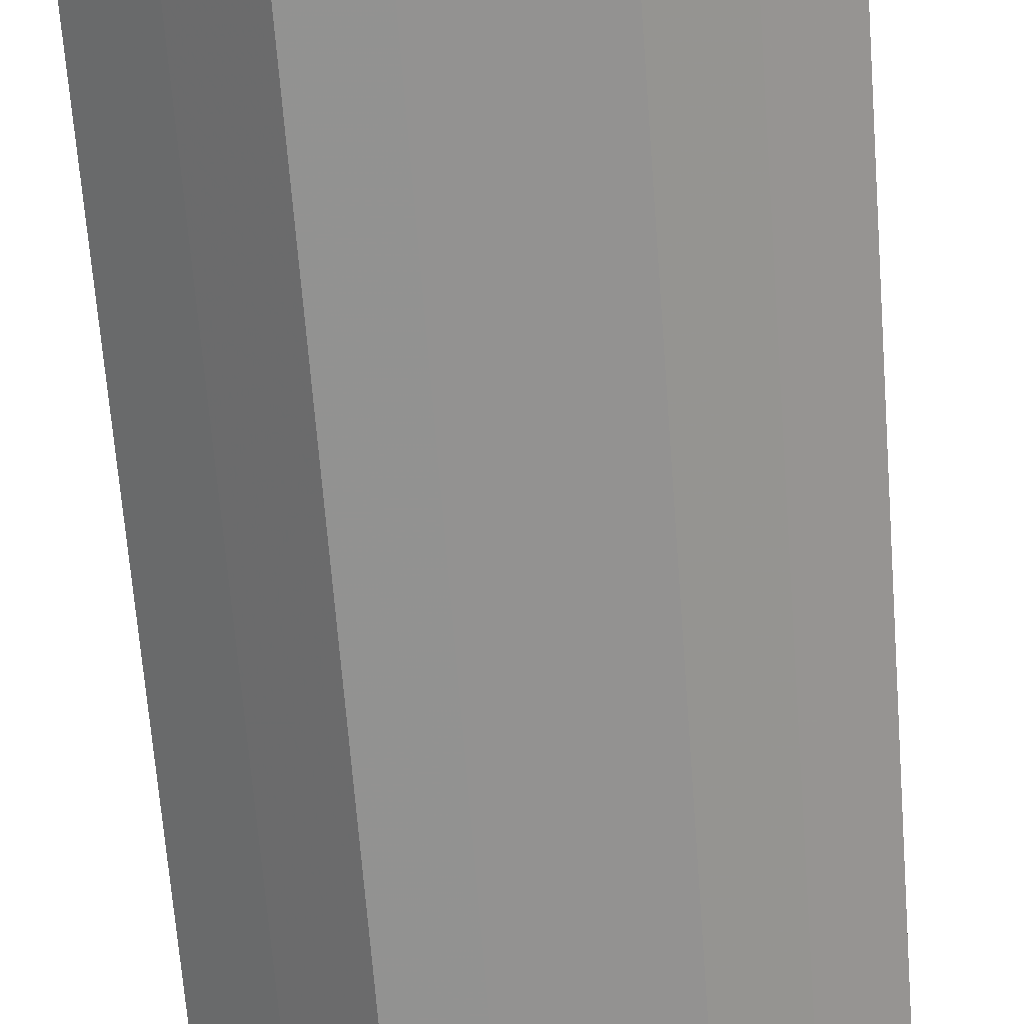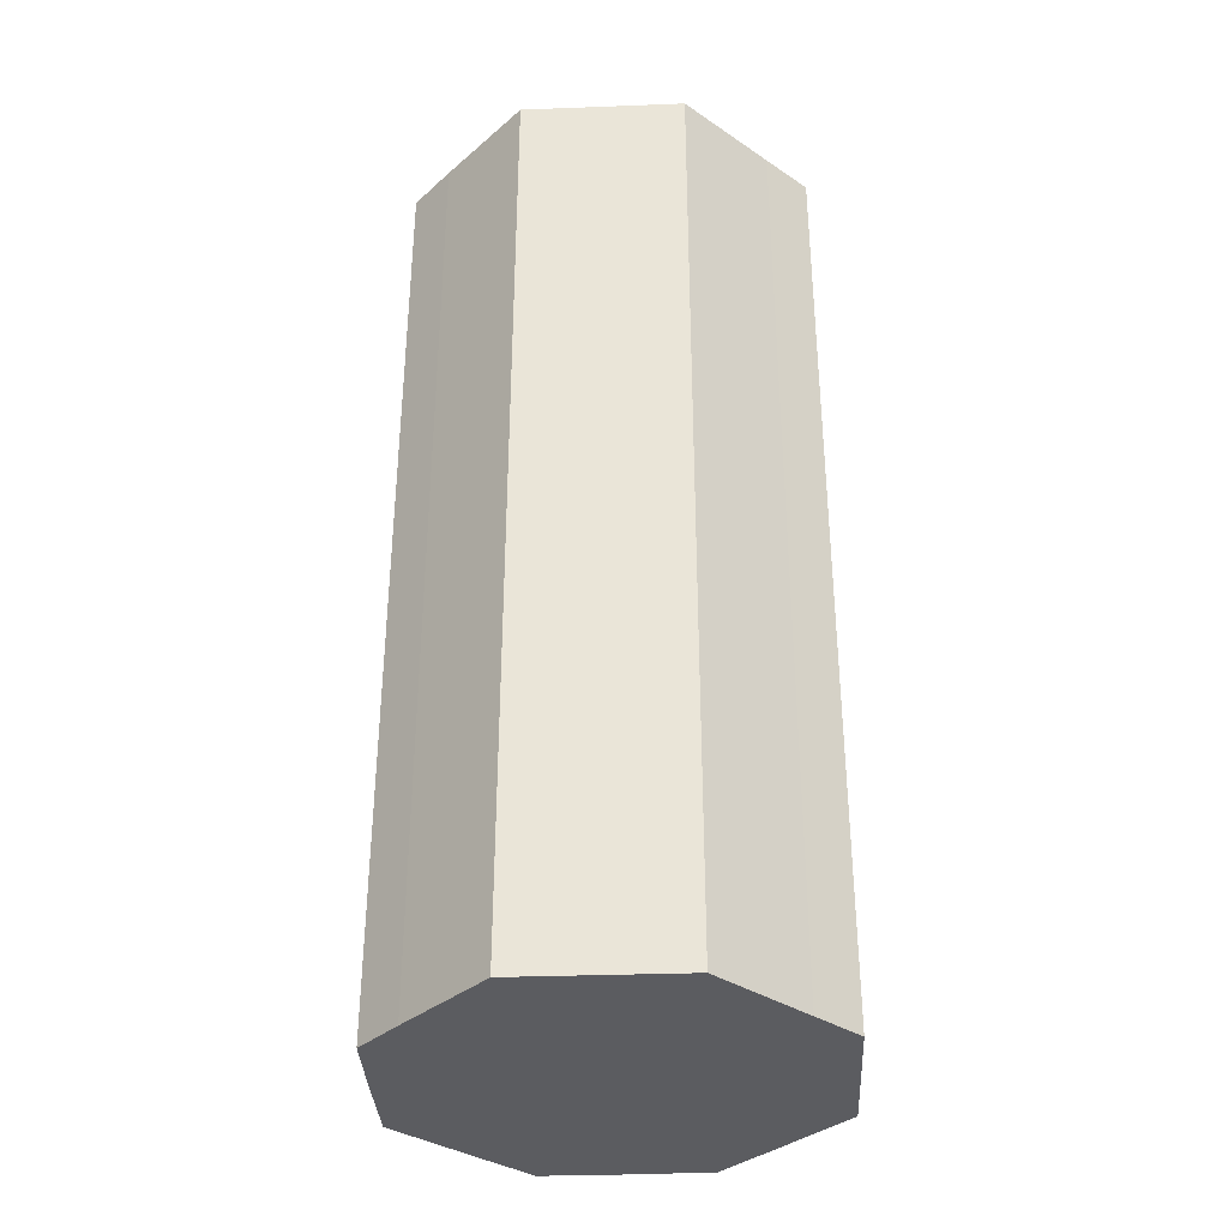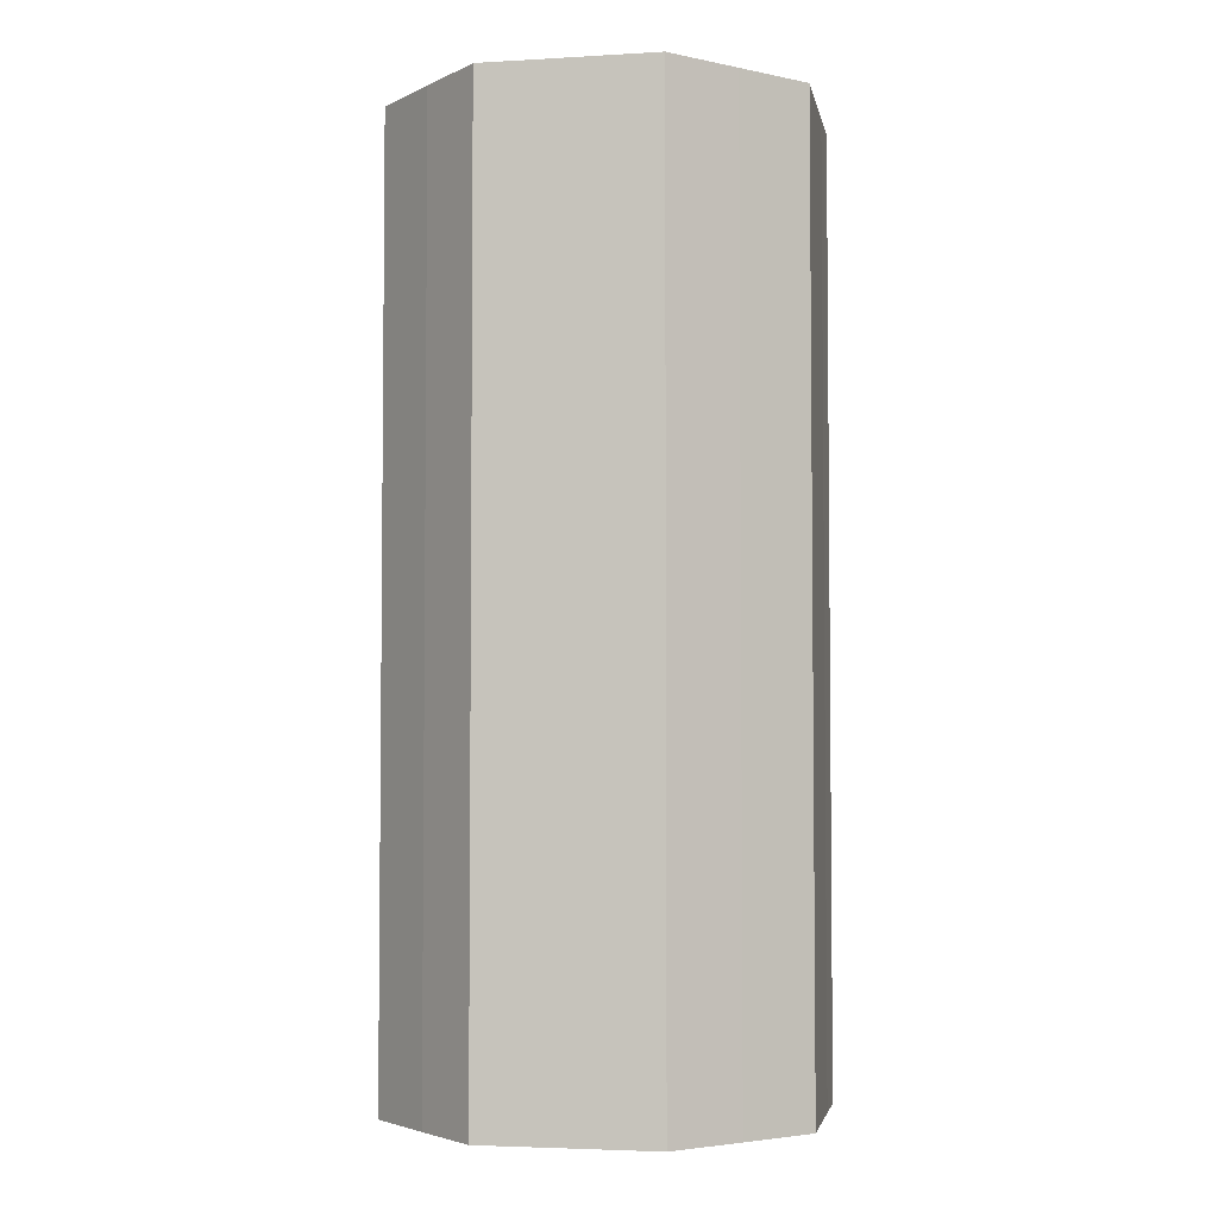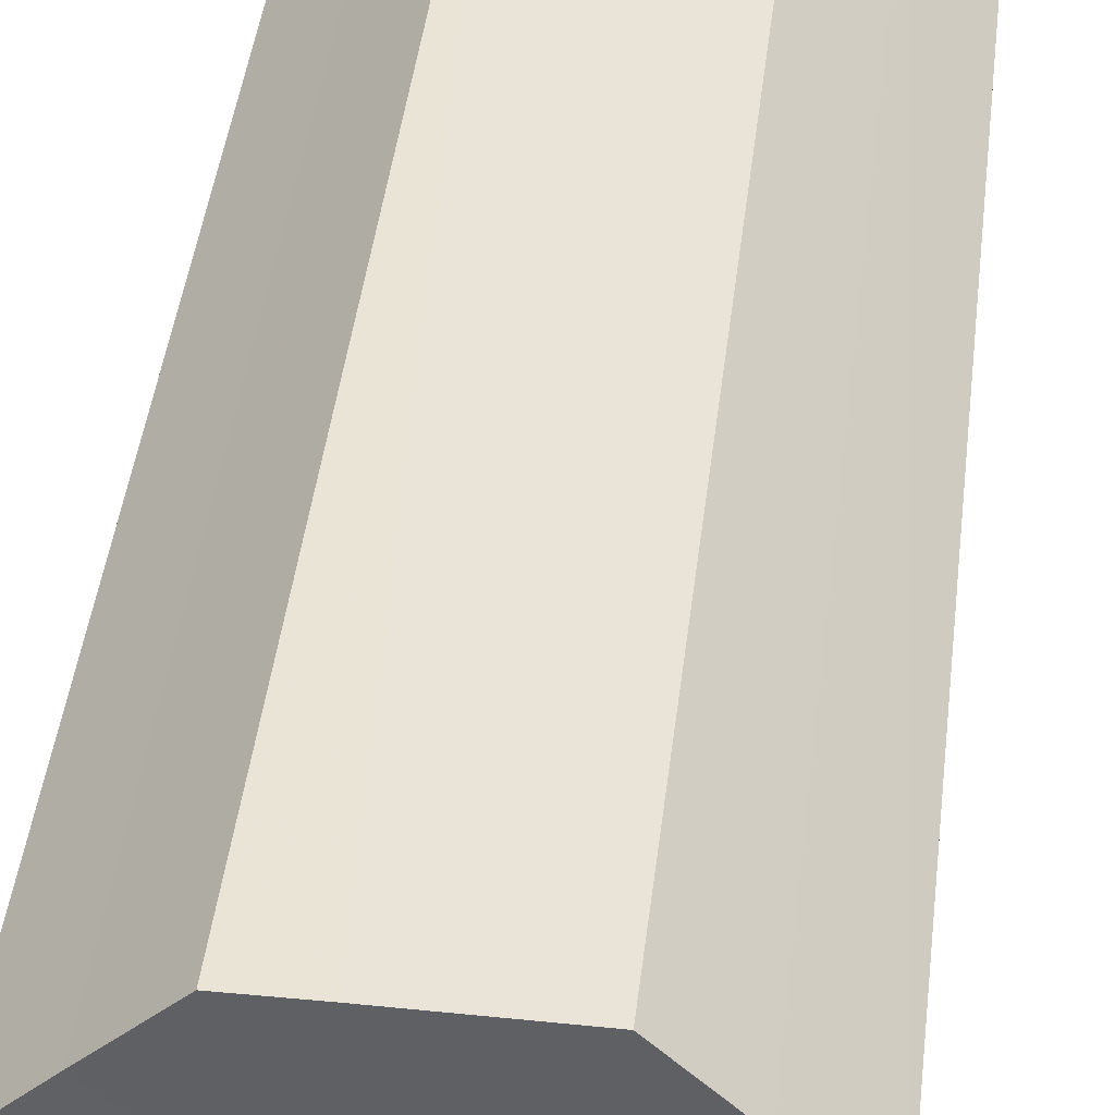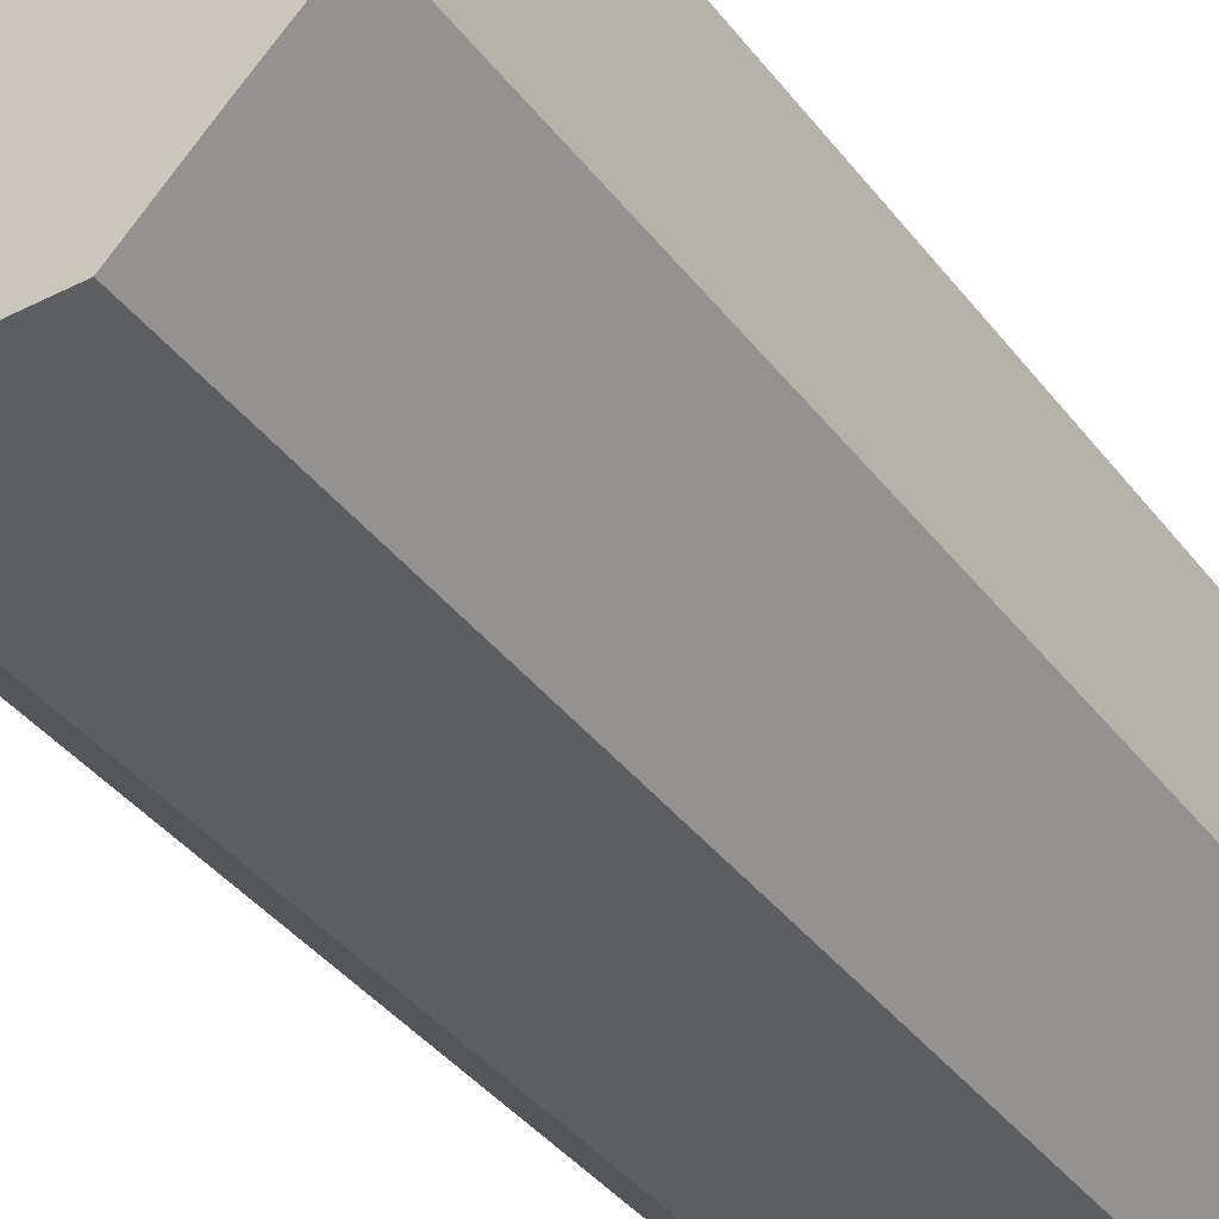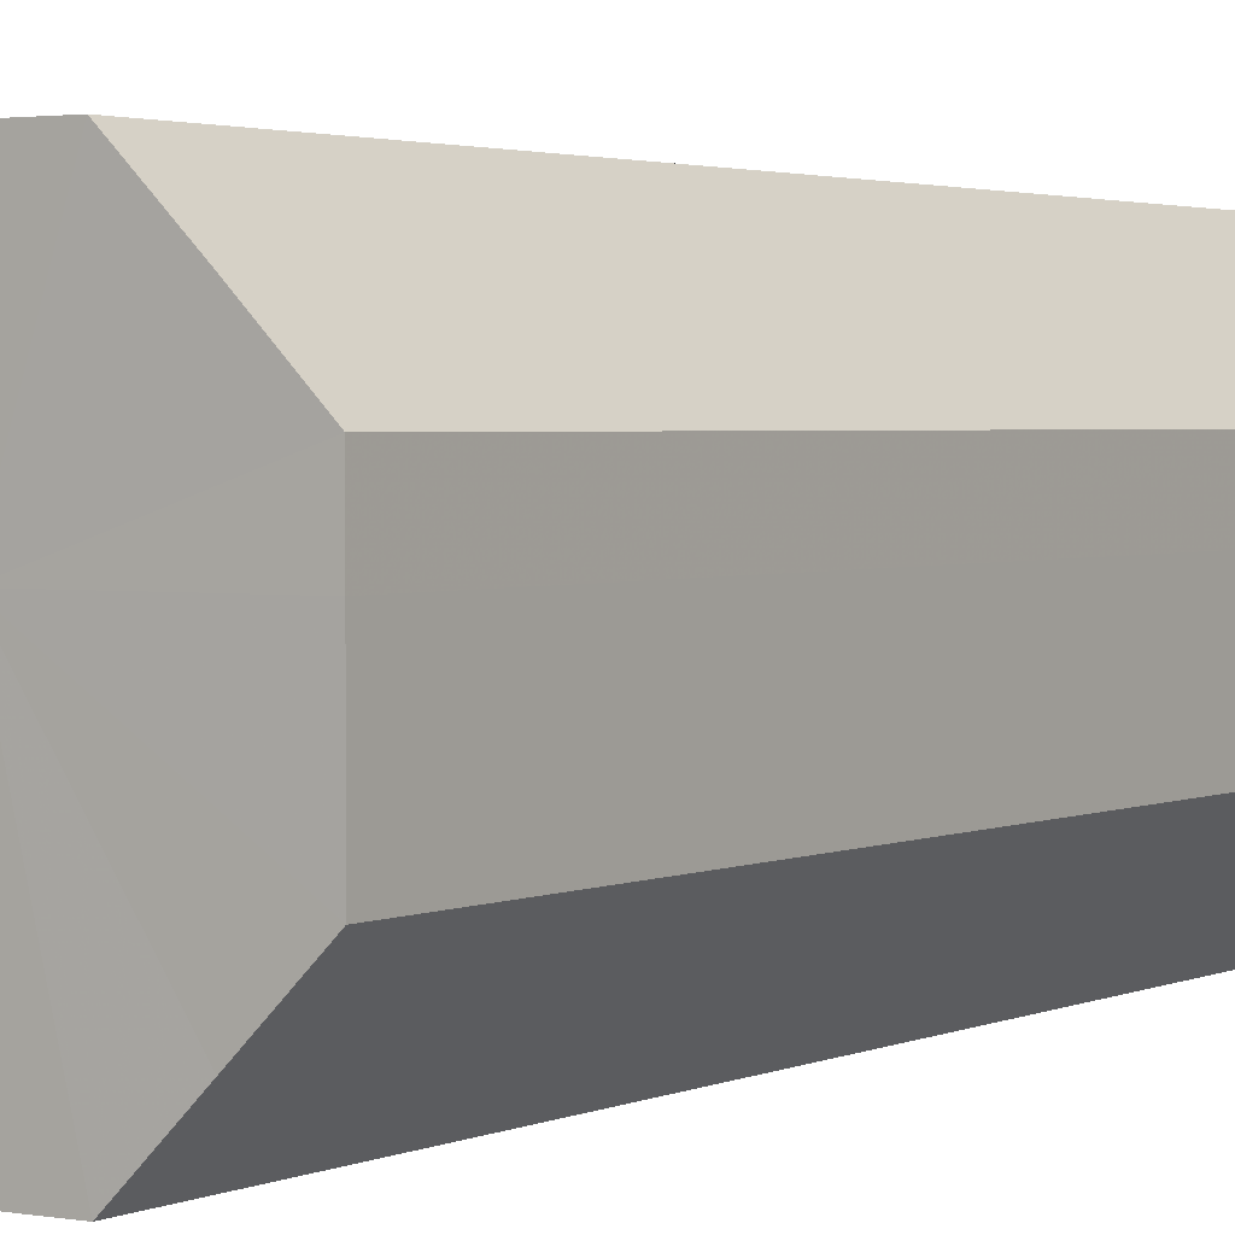
<metadata>
{"format":"obj","ext":"obj","renderer":"f3d","projection":"perspective","resolution":1024,"background":"white","views":[{"elev":-66.4,"azim":4.4,"up":"+Y"},{"elev":-35.0,"azim":48.2,"up":"+Z"},{"elev":-3.7,"azim":10.7,"up":"+Z"},{"elev":43.4,"azim":6.7,"up":"+Y"},{"elev":-38.6,"azim":33.0,"up":"+Y"},{"elev":2.4,"azim":-146.4,"up":"+Y"}]}
</metadata>
<code>
o 16745
v 2230 1861 9.961
v 2230 1861 9.961
v 2230 1861 9.796
v 2230 1861 9.961
v 2230 1861 9.796
v 2230 1861 9.961
v 2230 1861 9.796
v 2230 1861 9.961
v 2230 1861 9.796
v 2230 1861 9.961
v 2230 1861 9.796
v 2230 1861 9.961
v 2230 1861 9.796
v 2230 1861 9.961
v 2230 1861 9.796
v 2230 1861 9.961
v 2230 1861 9.796
v 2230 1861 9.961
v 2230 1861 9.796
v 2230 1861 9.961
v 2230 1861 9.796
v 2230 1861 9.961
v 2230 1861 9.796
v 2230 1861 9.961
v 2230 1861 9.796
v 2230 1861 9.961
v 2230 1861 9.796
v 2230 1861 9.961
v 2230 1861 9.796
v 2230 1861 9.961
v 2230 1861 9.796
v 2230 1861 9.796
v 2230 1861 9.796
v 2230 1861 9.961
v 2230 1861 9.796
v 2230 1861 9.961
v 2230 1861 9.796
v 2230 1861 9.796
v 2230 1861 9.961
v 2230 1861 9.796
v 2230 1861 9.961
v 2230 1861 9.961
v 2230 1861 9.796
v 2230 1861 9.796
v 2230 1861 9.961
v 2230 1861 9.796
v 2230 1861 9.961
v 2230 1861 9.961
v 2230 1861 9.796
v 2230 1861 9.796
v 2230 1861 9.961
v 2230 1861 9.796
v 2230 1861 9.961
v 2230 1861 9.961
v 2230 1861 9.796
v 2230 1861 9.796
v 2230 1861 9.961
v 2230 1861 9.796
v 2230 1861 9.961
v 2230 1861 9.961
v 2230 1861 9.796
v 2230 1861 9.796
v 2230 1861 9.961
v 2230 1861 9.961
v 2230 1861 9.961
v 2230 1861 9.961
v 2230 1861 9.961
v 2230 1861 9.961
v 2230 1861 9.961
v 2230 1861 9.961
v 2230 1861 9.961
v 2230 1861 9.961
v 2230 1861 9.961
v 2230 1861 9.961
v 2230 1861 9.961
v 2230 1861 9.961
v 2230 1861 9.961
v 2230 1861 9.961
v 2230 1861 9.961
v 2230 1861 9.961
v 2230 1861 9.961
v 2230 1861 9.796
v 2230 1861 9.796
v 2230 1861 9.796
v 2230 1861 9.796
v 2230 1861 9.796
v 2230 1861 9.796
v 2230 1861 9.796
v 2230 1861 9.796
v 2230 1861 9.796
v 2230 1861 9.796
v 2230 1861 9.796
v 2230 1861 9.796
v 2230 1861 9.796
v 2230 1861 9.796
v 2230 1861 9.796
v 2230 1861 9.796
v 2230 1861 9.796
f 1 2 3
f 2 4 5
f 6 1 7
f 4 8 9
f 10 6 11
f 8 12 13
f 14 10 15
f 12 16 17
f 18 14 19
f 16 20 21
f 22 18 23
f 20 24 25
f 26 22 27
f 24 28 29
f 30 26 31
f 28 30 32
f 33 34 35
f 35 36 37
f 38 39 33
f 40 41 38
f 37 42 43
f 44 45 40
f 46 47 44
f 43 48 49
f 50 51 46
f 52 53 50
f 49 54 55
f 56 57 52
f 58 59 56
f 55 60 61
f 62 63 58
f 61 64 62
f 65 66 67
f 65 68 66
f 65 67 69
f 65 70 68
f 65 69 71
f 65 72 70
f 65 71 73
f 65 74 72
f 65 73 75
f 65 76 74
f 65 75 77
f 65 78 76
f 65 77 79
f 65 80 78
f 65 79 81
f 65 81 80
f 82 83 84
f 82 85 83
f 82 84 86
f 82 87 85
f 82 86 88
f 82 89 87
f 82 88 90
f 82 91 89
f 82 90 92
f 82 93 91
f 82 92 94
f 82 95 93
f 82 94 96
f 82 97 95
f 82 96 98
f 82 98 97

</code>
